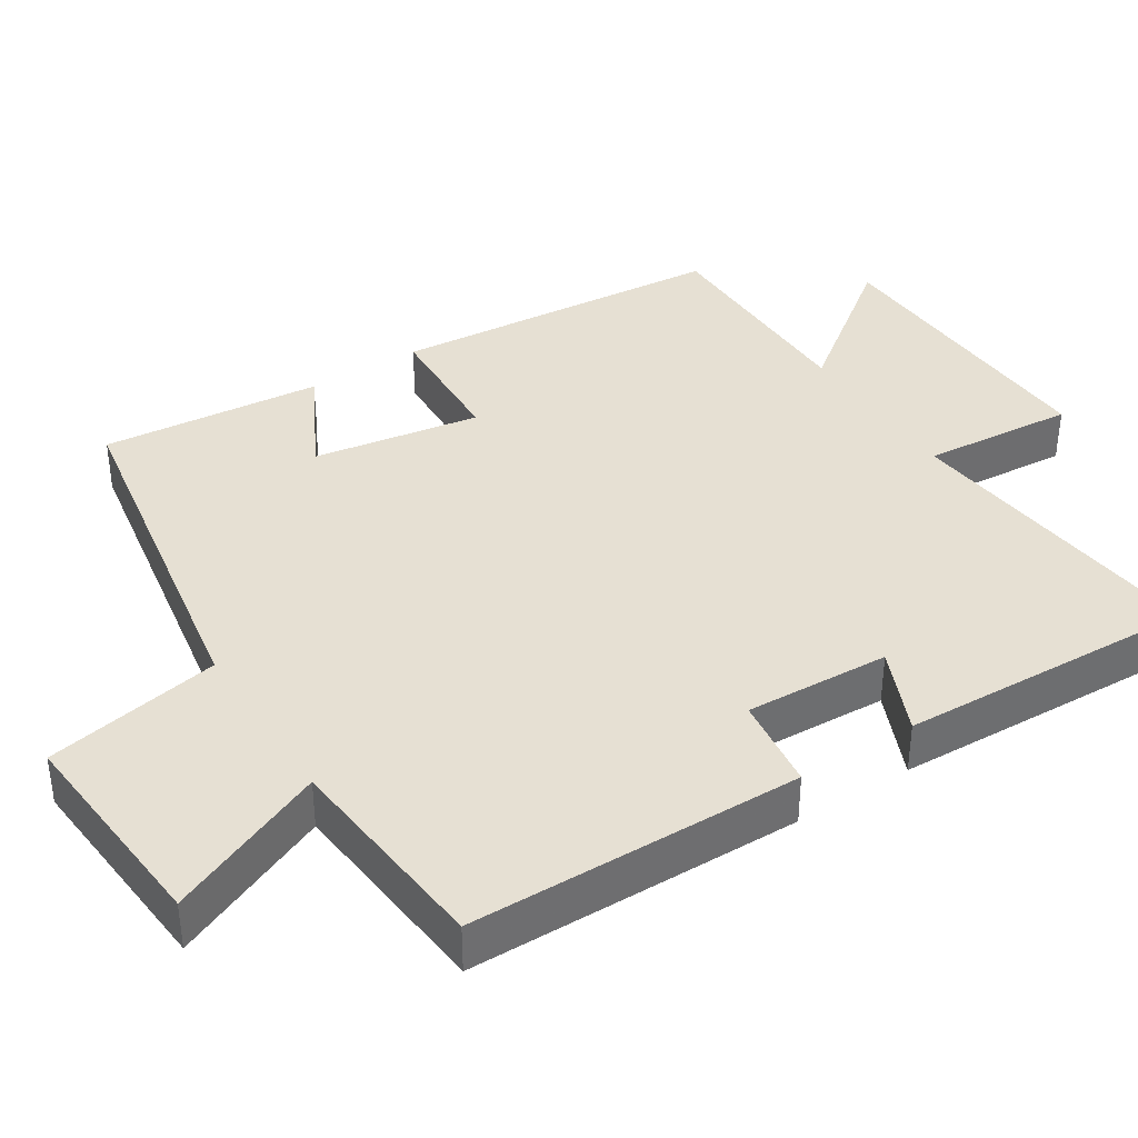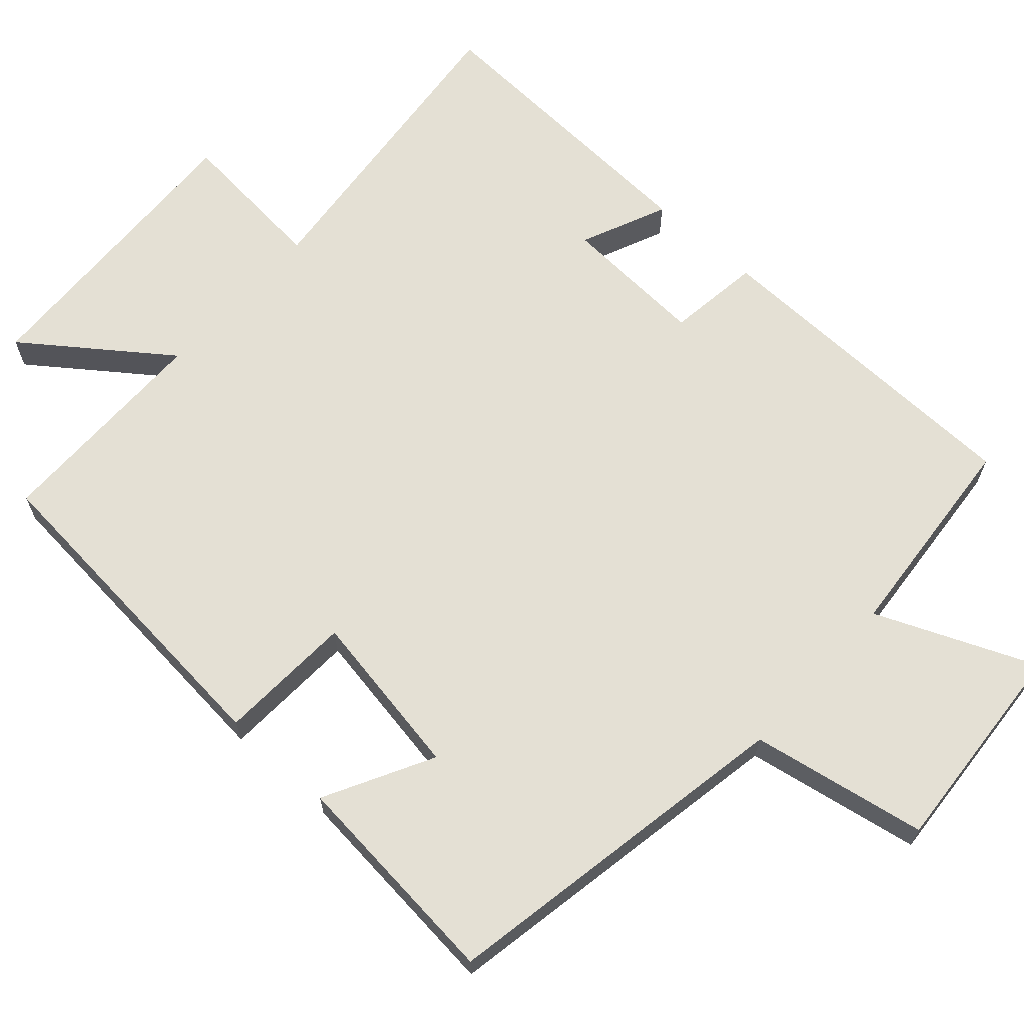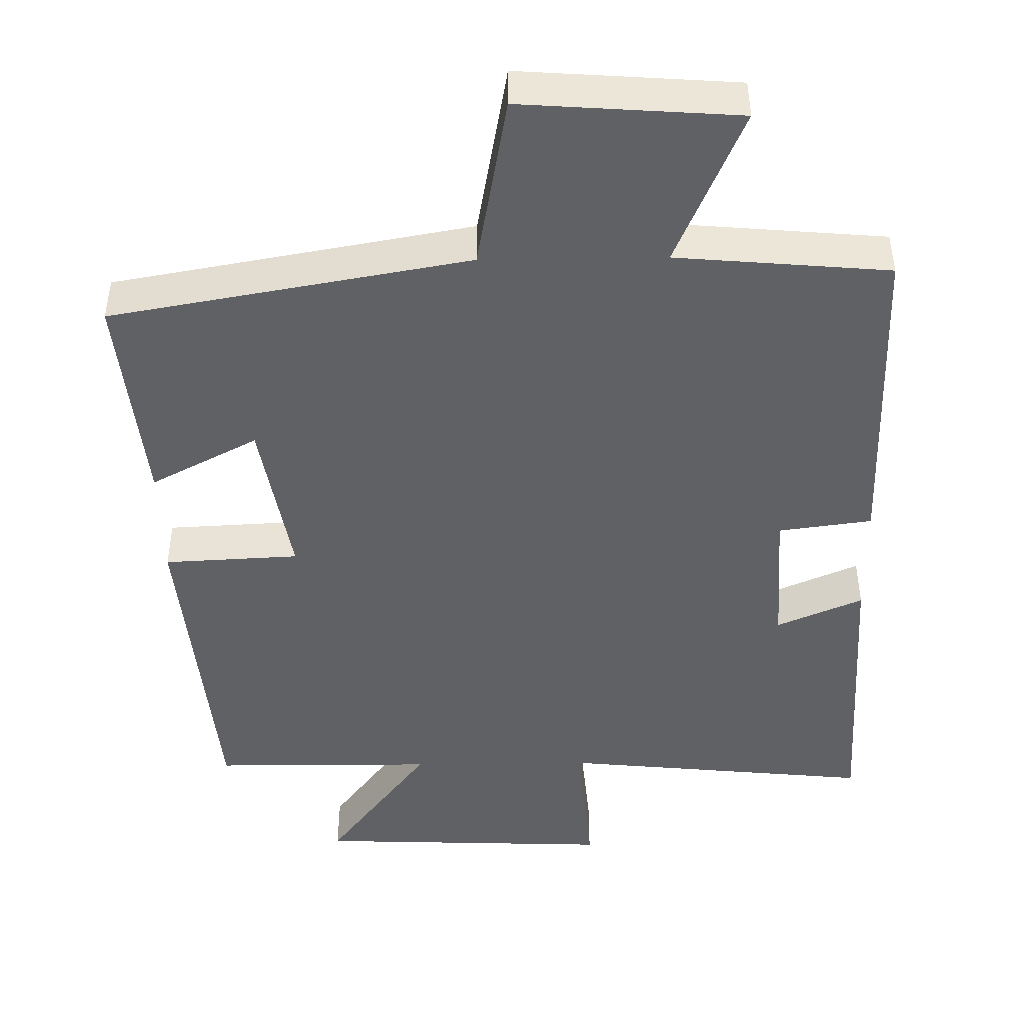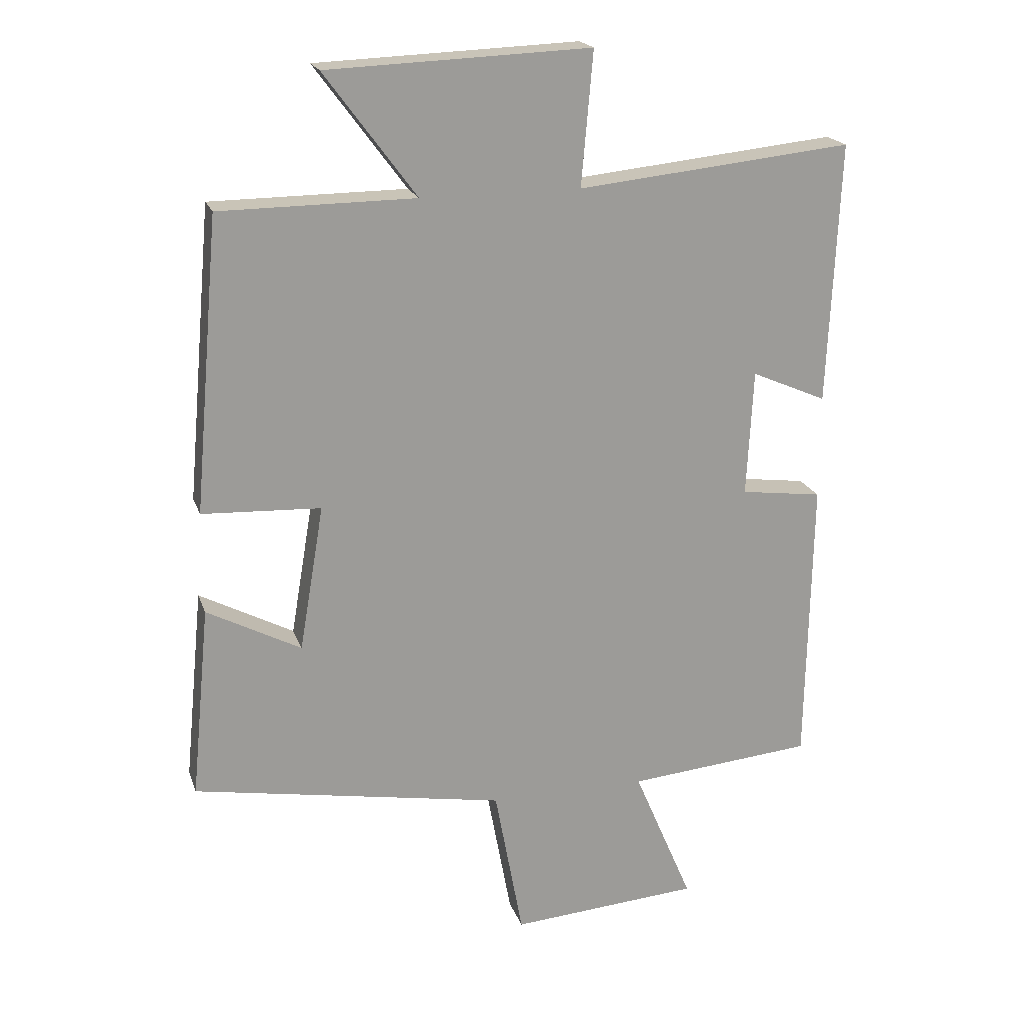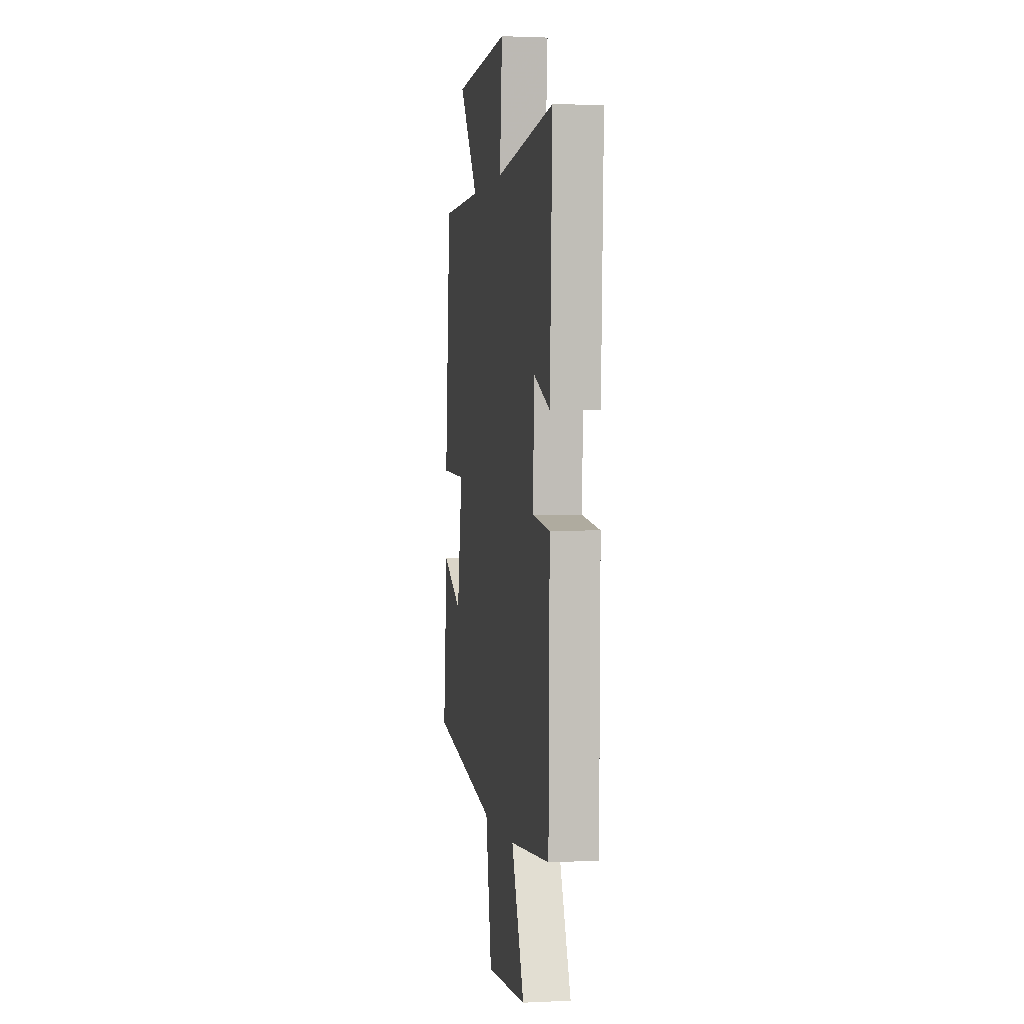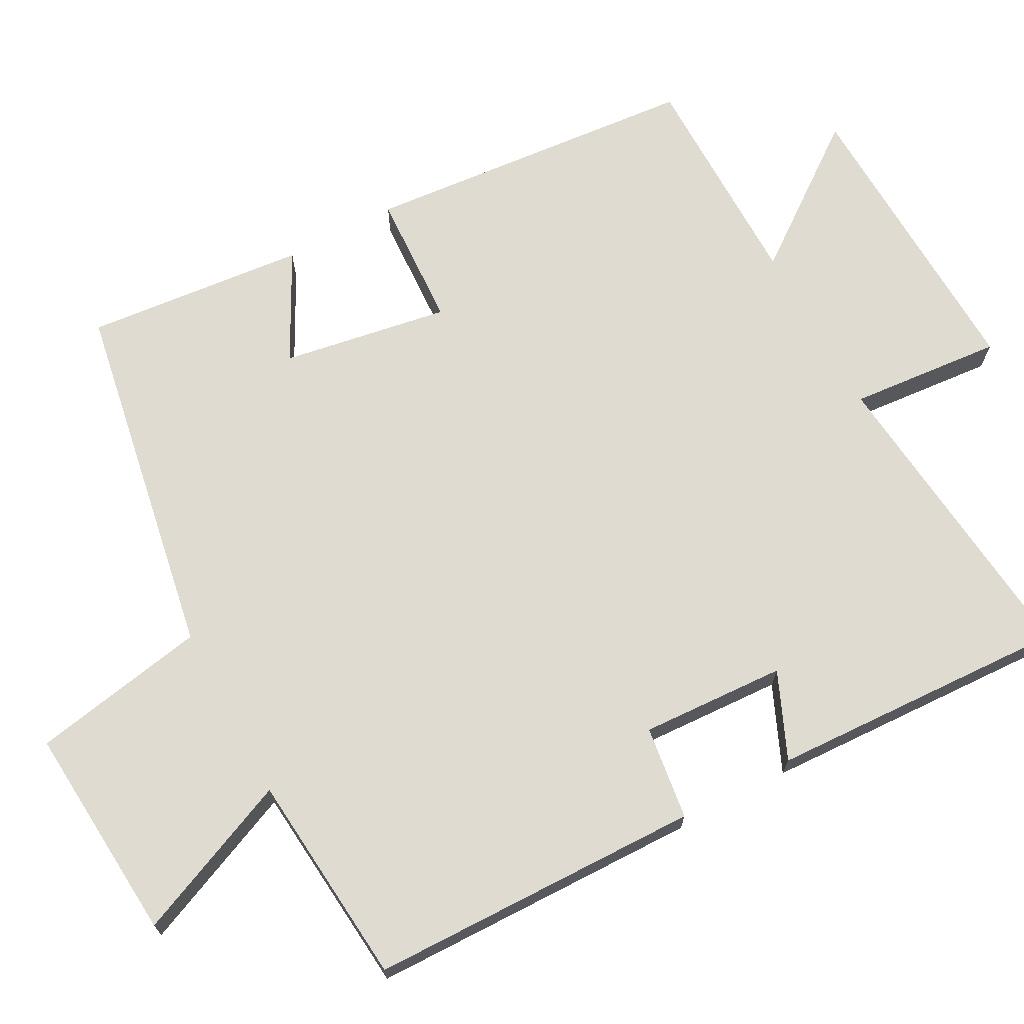
<metadata>
{"format":"obj","ext":"obj","renderer":"f3d","projection":"perspective","resolution":1024,"background":"white","views":[{"elev":38.3,"azim":-122.8,"up":"+Y"},{"elev":66.0,"azim":132.0,"up":"+Y"},{"elev":-45.6,"azim":-179.1,"up":"+Y"},{"elev":19.9,"azim":163.9,"up":"+Z"},{"elev":1.9,"azim":-99.7,"up":"+Z"},{"elev":69.8,"azim":-118.3,"up":"+Y"}]}
</metadata>
<code>
v -0.518 0.07 0.544
v -0.091 0.07 0.5
v -0.109 0.07 0.707
v 0.299 0.07 0.691
v 0.157 0.07 0.5
v 0.46 0.07 0.498
v 0.5 0.07 0.043
v 0.316 0.07 0.034
v 0.354 0.07 -0.192
v 0.5 0.07 -0.115
v 0.529 0.07 -0.414
v 0.043 0.07 -0.5
v -0.001 0.07 -0.738
v -0.295 0.07 -0.716
v -0.203 0.07 -0.5
v -0.492 0.07 -0.474
v -0.5 0.07 -0.024
v -0.373 0.07 -0.007
v -0.383 0.07 0.189
v -0.5 0.07 0.138
v -0.518 0 0.544
v -0.091 0 0.5
v -0.109 0 0.707
v 0.299 0 0.691
v 0.157 0 0.5
v 0.46 0 0.498
v 0.5 0 0.043
v 0.316 0 0.034
v 0.354 0 -0.192
v 0.5 0 -0.115
v 0.529 0 -0.414
v 0.043 0 -0.5
v -0.001 0 -0.738
v -0.295 0 -0.716
v -0.203 0 -0.5
v -0.492 0 -0.474
v -0.5 0 -0.024
v -0.373 0 -0.007
v -0.383 0 0.189
v -0.5 0 0.138
f 19 20 1 2
f 18 19 2
f 15 16 17 18
f 15 18 2
f 12 13 14 15
f 12 15 2
f 9 10 11 12
f 8 9 12 2
f 5 6 7 8
f 5 8 2 3
f 3 4 5
f 22 21 40 39
f 22 39 38
f 38 37 36 35
f 22 38 35
f 35 34 33 32
f 22 35 32
f 32 31 30 29
f 22 32 29 28
f 28 27 26 25
f 23 22 28 25
f 25 24 23
f 1 21 22 2
f 2 22 23 3
f 3 23 24 4
f 4 24 25 5
f 5 25 26 6
f 6 26 27 7
f 7 27 28 8
f 8 28 29 9
f 9 29 30 10
f 10 30 31 11
f 11 31 32 12
f 12 32 33 13
f 13 33 34 14
f 14 34 35 15
f 15 35 36 16
f 16 36 37 17
f 17 37 38 18
f 18 38 39 19
f 19 39 40 20
f 20 40 21 1

</code>
